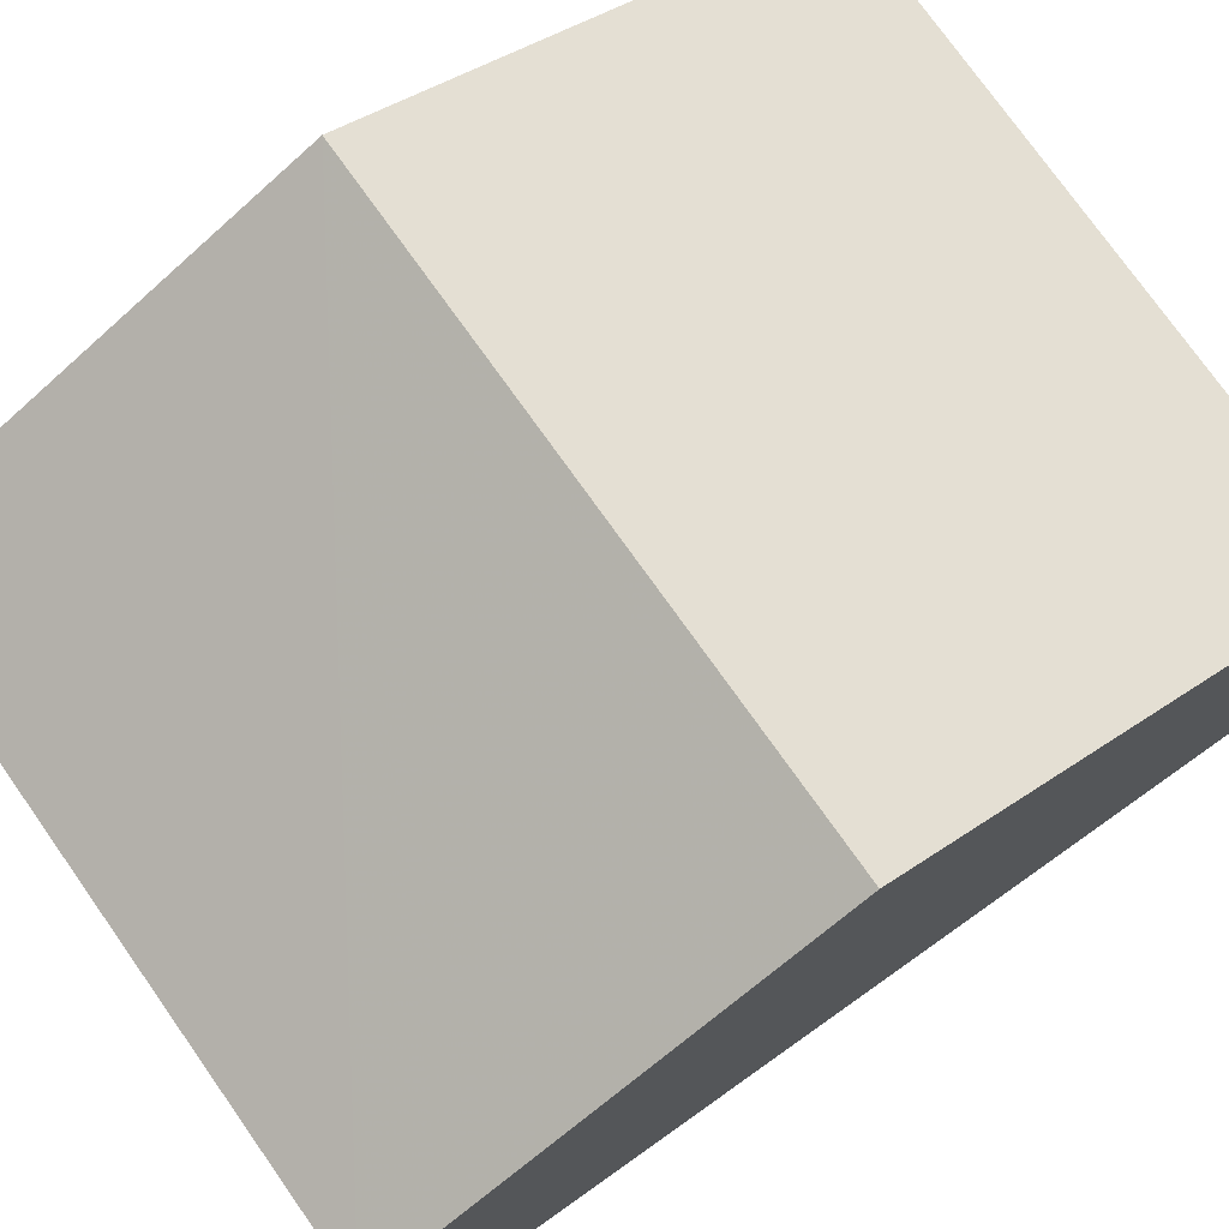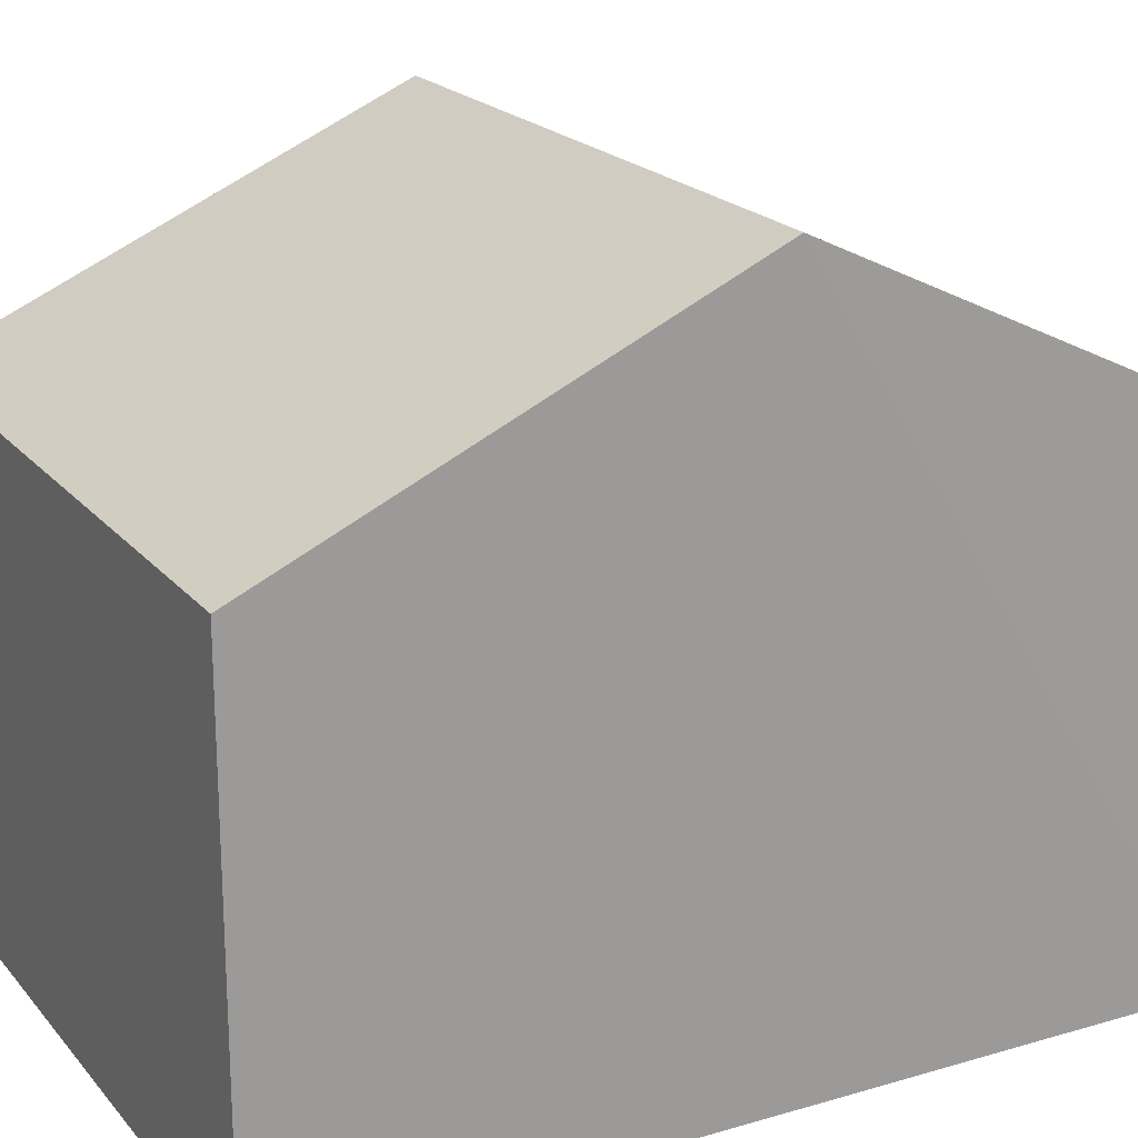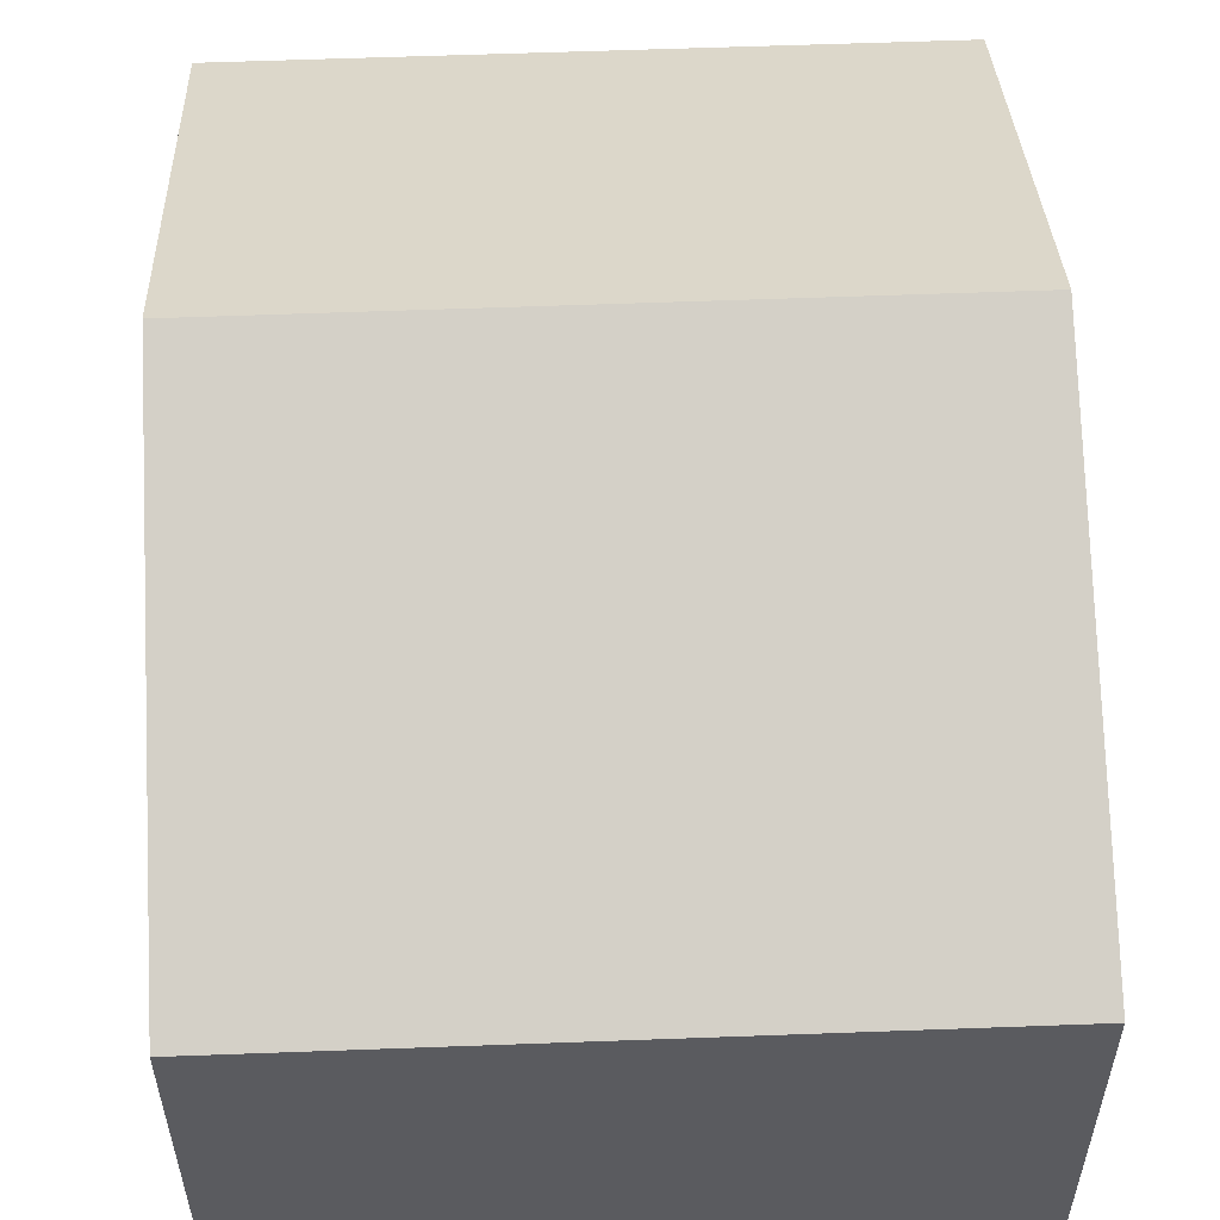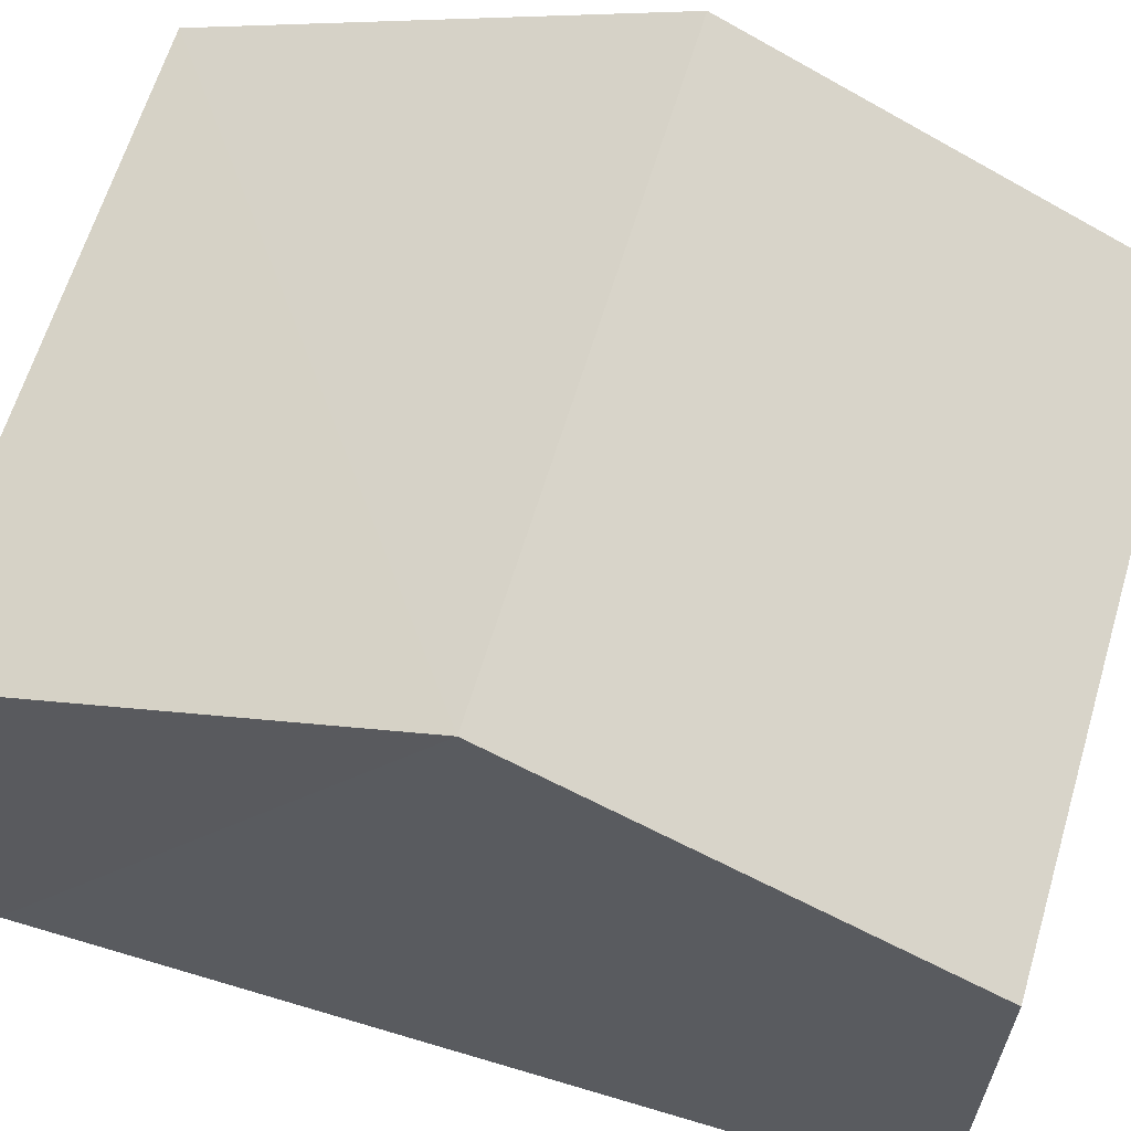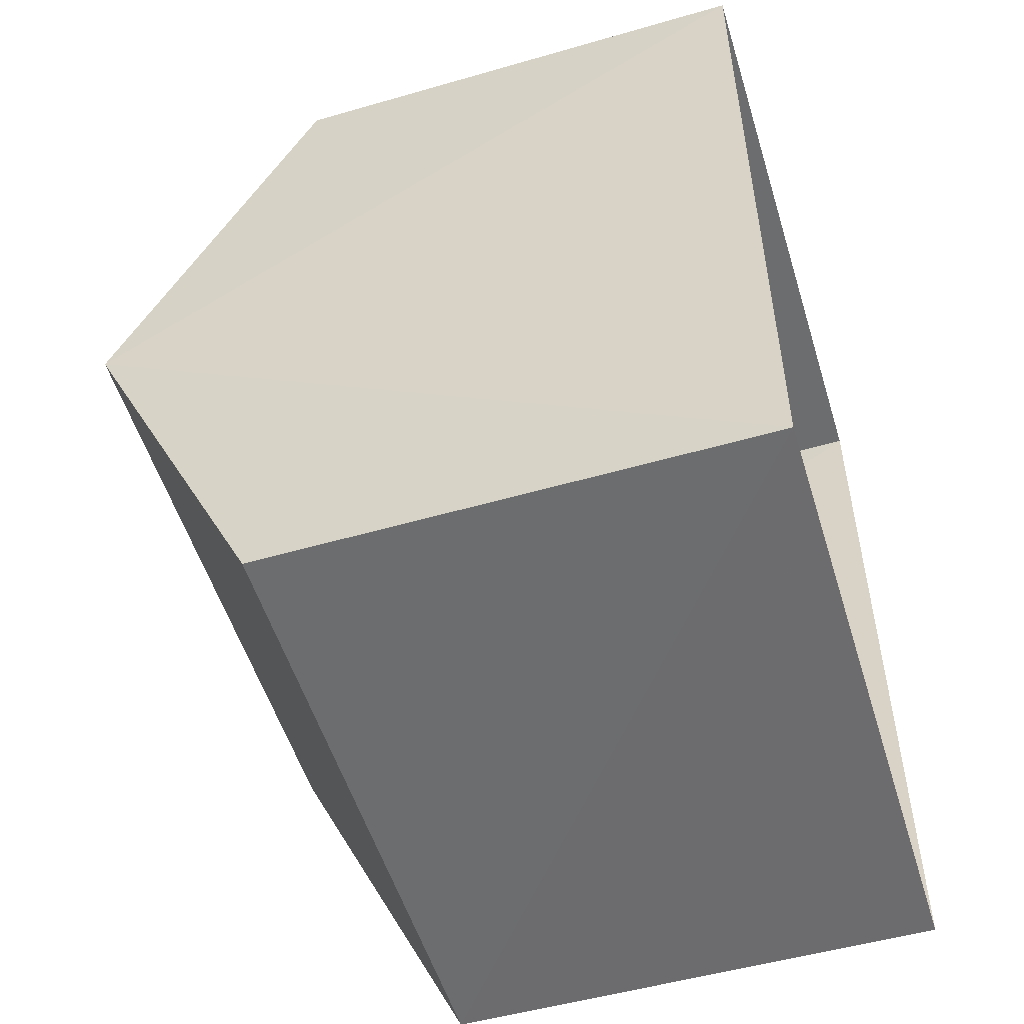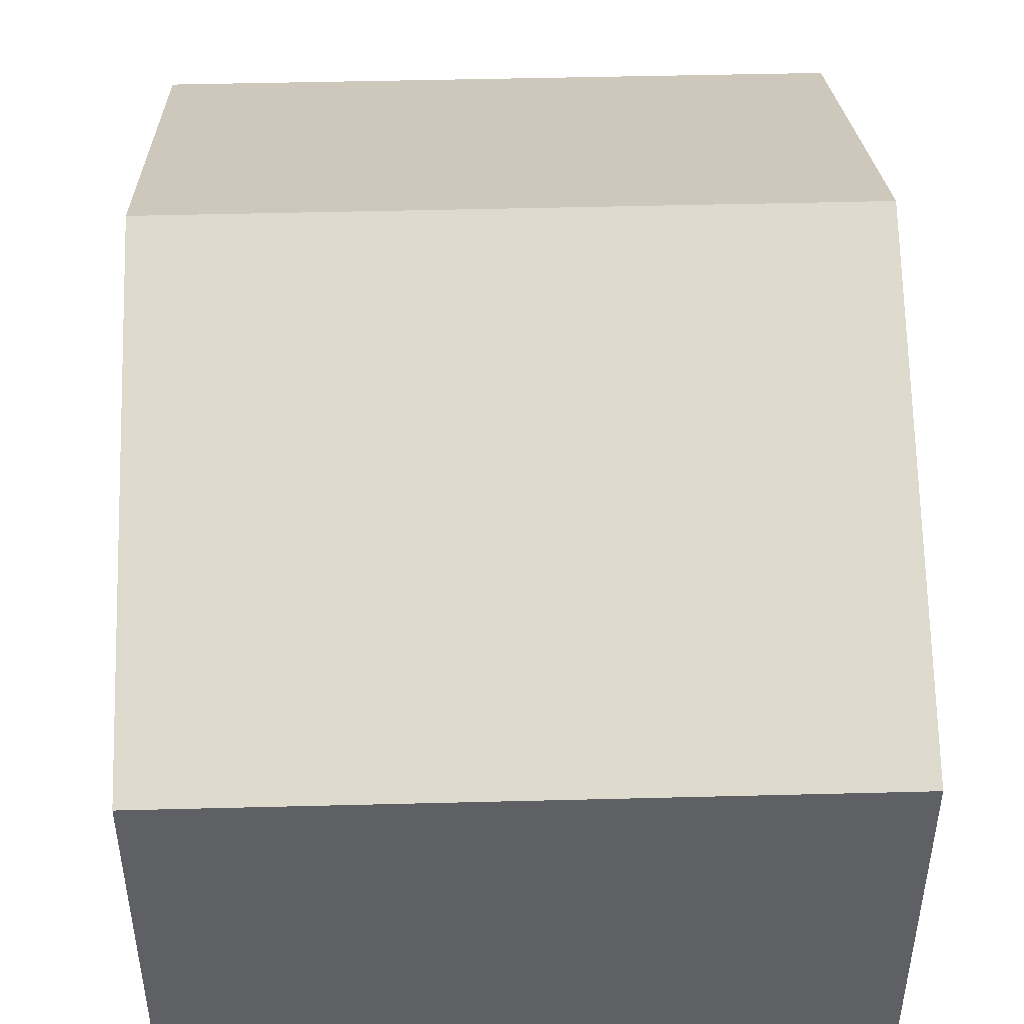
<metadata>
{"format":"obj","ext":"obj","renderer":"f3d","projection":"perspective","resolution":1024,"background":"white","views":[{"elev":75.8,"azim":56.1,"up":"+Z"},{"elev":20.5,"azim":-116.8,"up":"+Z"},{"elev":56.6,"azim":179.1,"up":"+Z"},{"elev":63.3,"azim":-71.9,"up":"+Z"},{"elev":-52.7,"azim":107.1,"up":"+Y"},{"elev":47.6,"azim":179.7,"up":"+Z"}]}
</metadata>
<code>
v -3.167e+05 4.035e+04 2.911
v -3.167e+05 4.035e+04 2.91
v -3.167e+05 4.035e+04 2.907
v -3.167e+05 4.035e+04 2.914
v -3.167e+05 4.035e+04 9.757
v -3.167e+05 4.035e+04 7.797
v -3.167e+05 4.035e+04 9.754
v -3.167e+05 4.035e+04 7.801
v -3.167e+05 4.035e+04 7.8
v -3.167e+05 4.035e+04 7.803
f 1 2 3
f 1 4 2
f 5 6 7
f 5 8 6
f 9 10 5
f 7 9 5
f 8 1 3
f 6 8 3
f 10 2 4
f 10 9 2
f 10 4 5
f 4 1 5
f 1 8 5
f 6 3 7
f 3 2 7
f 2 9 7

</code>
